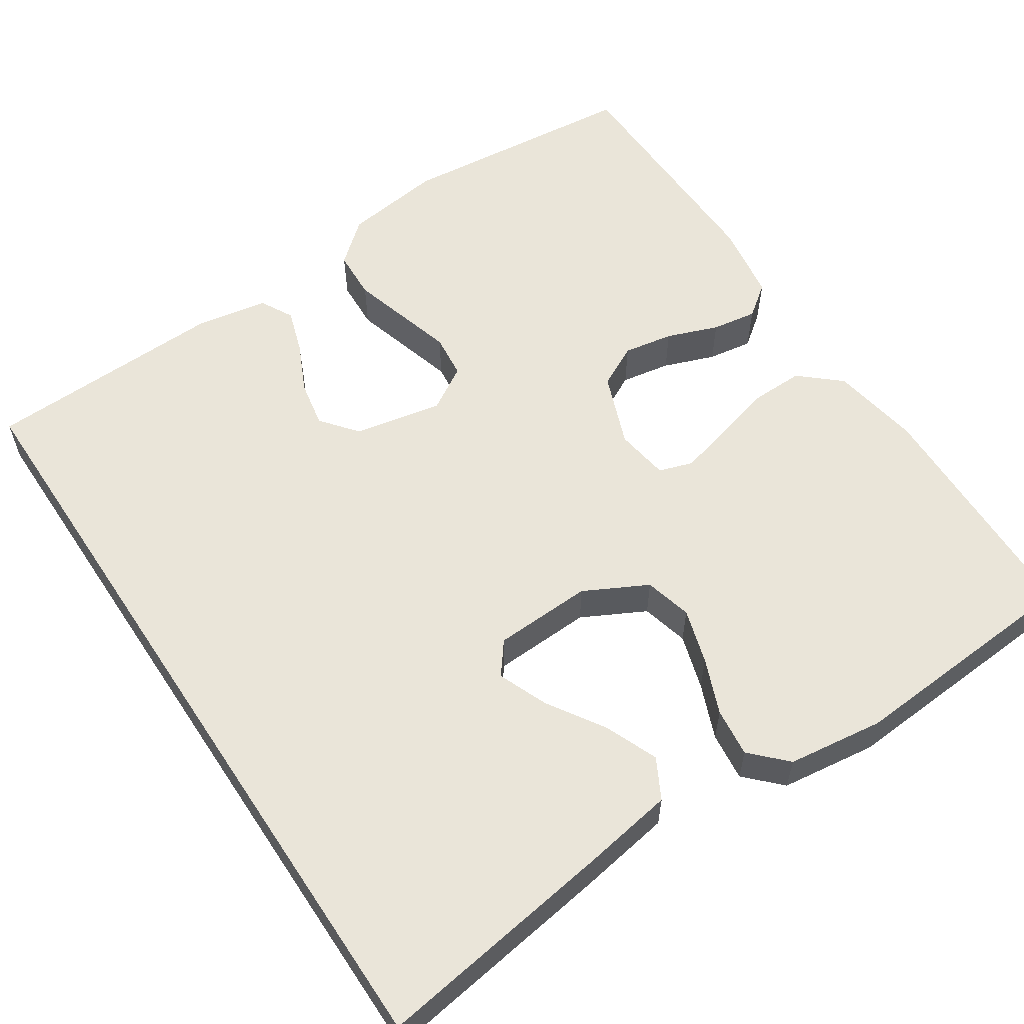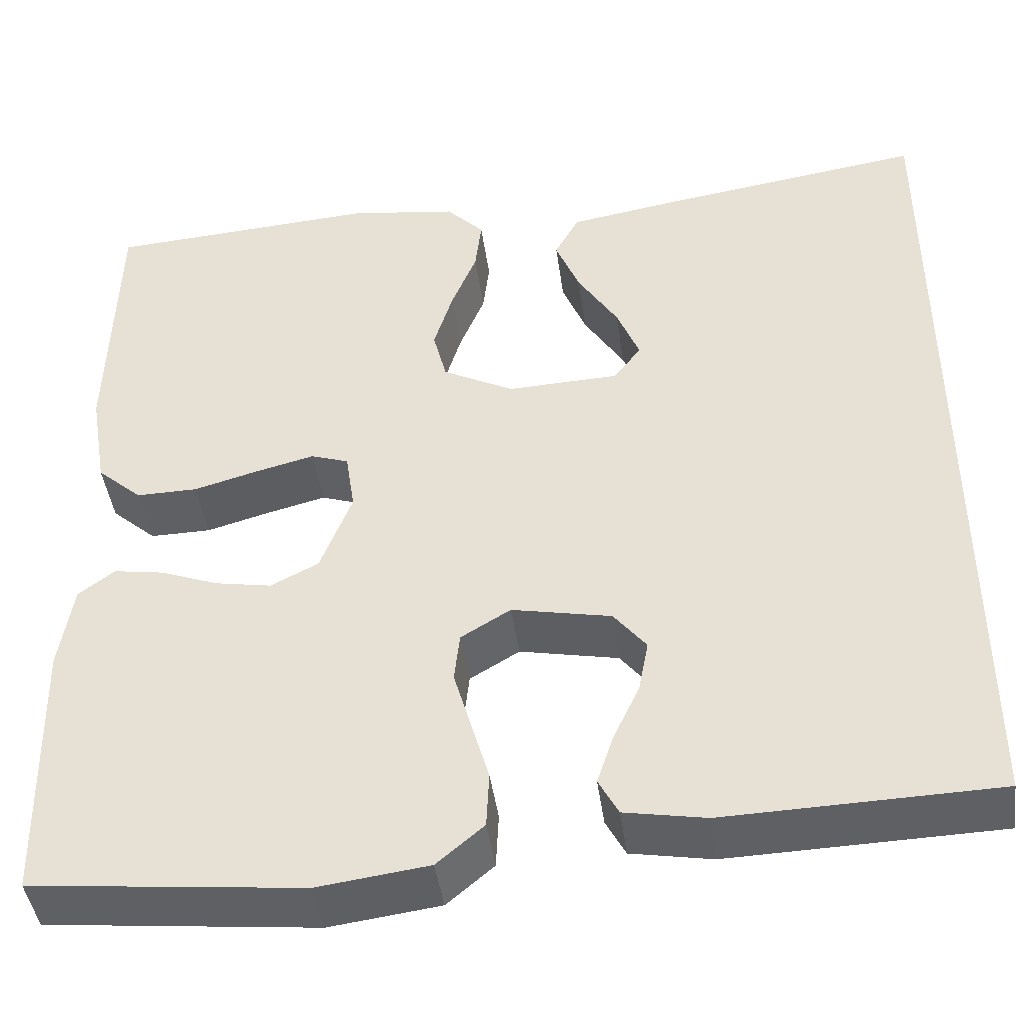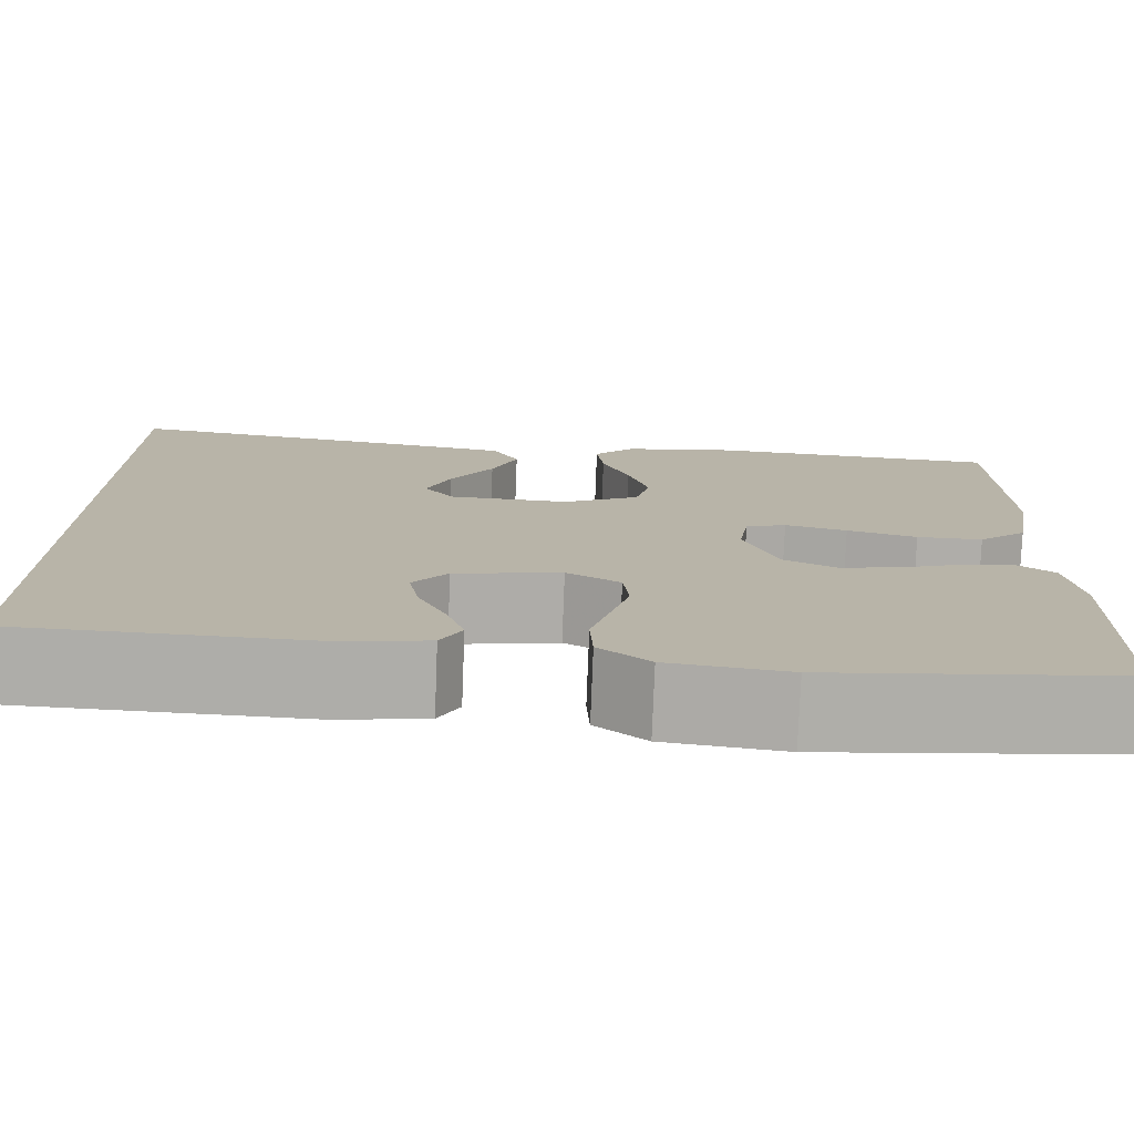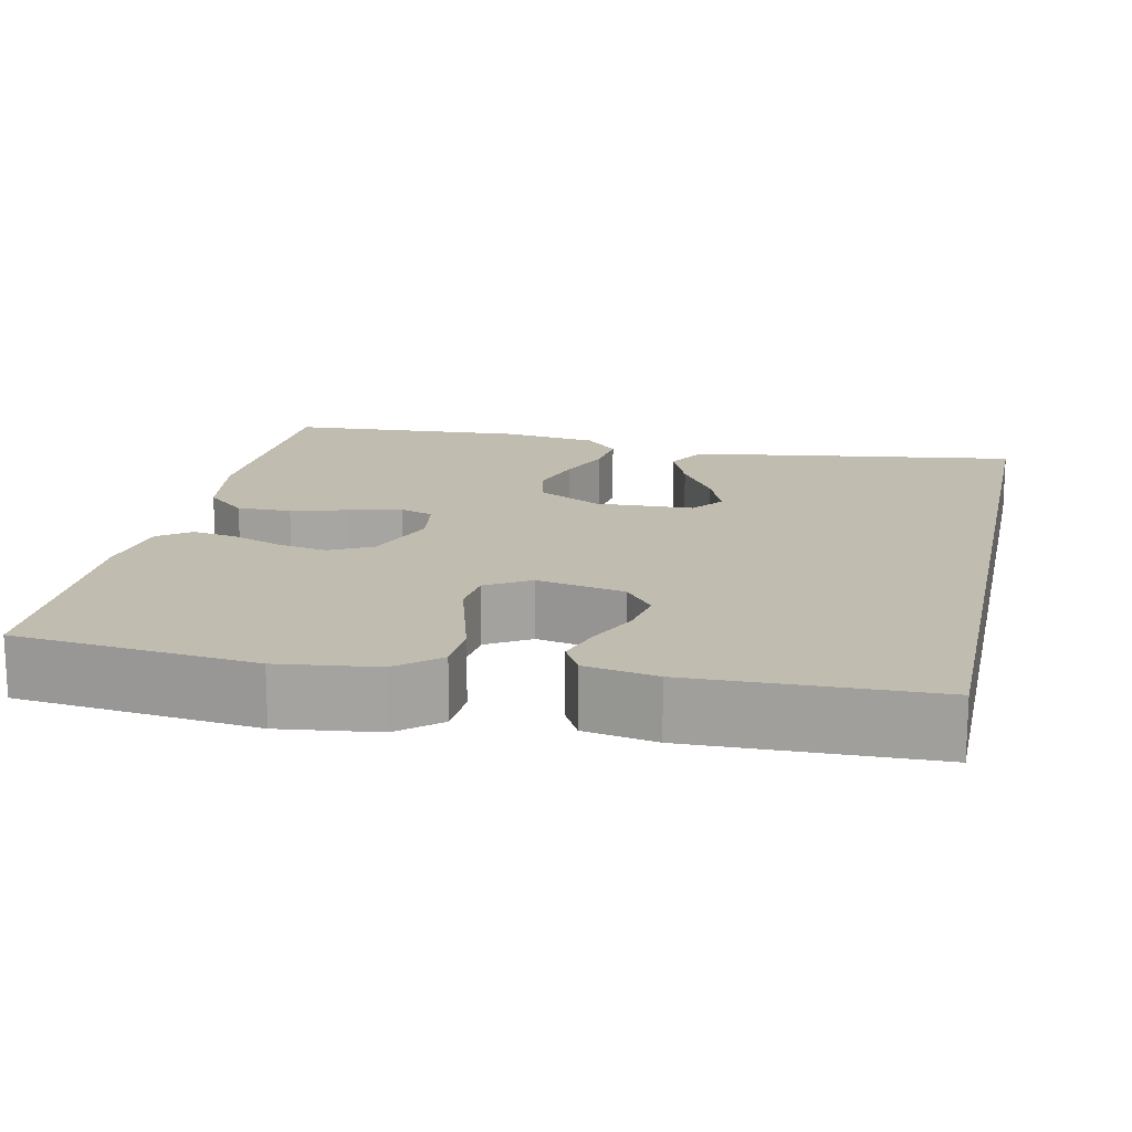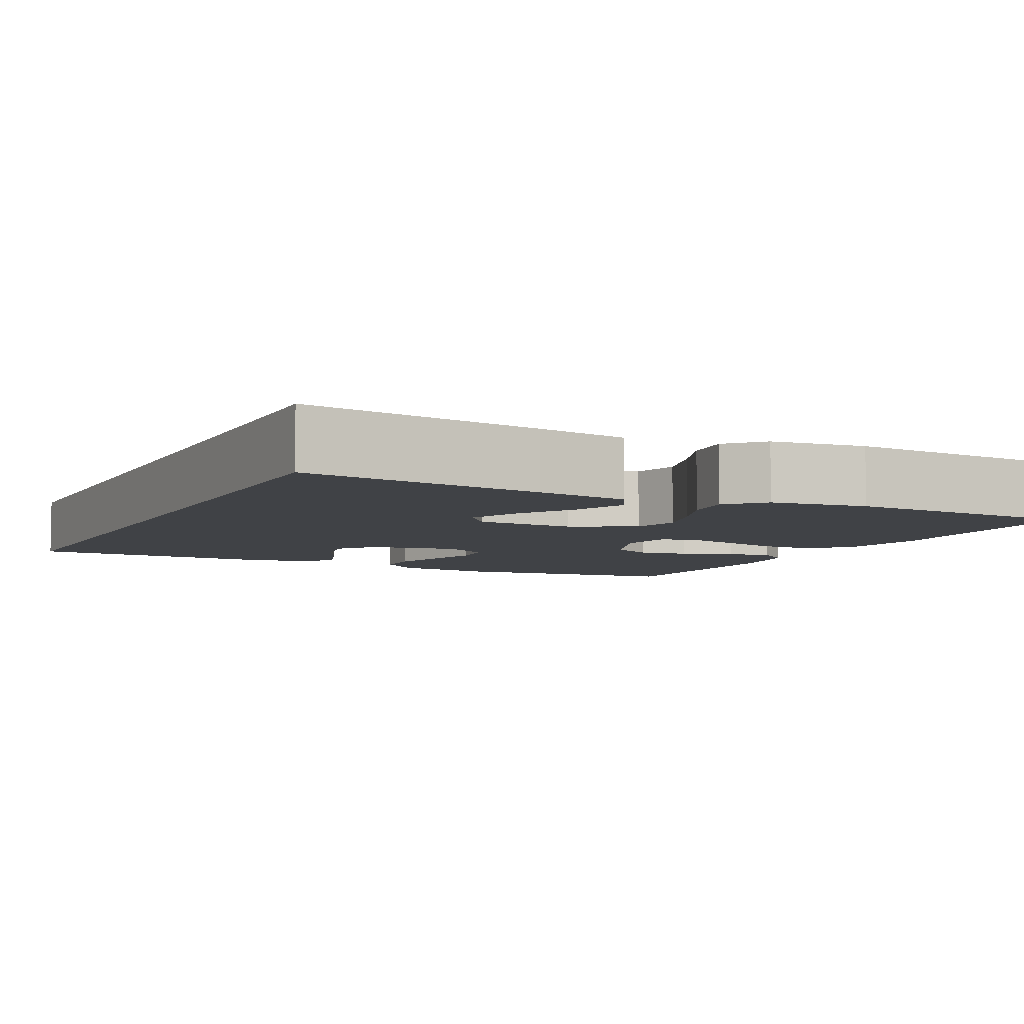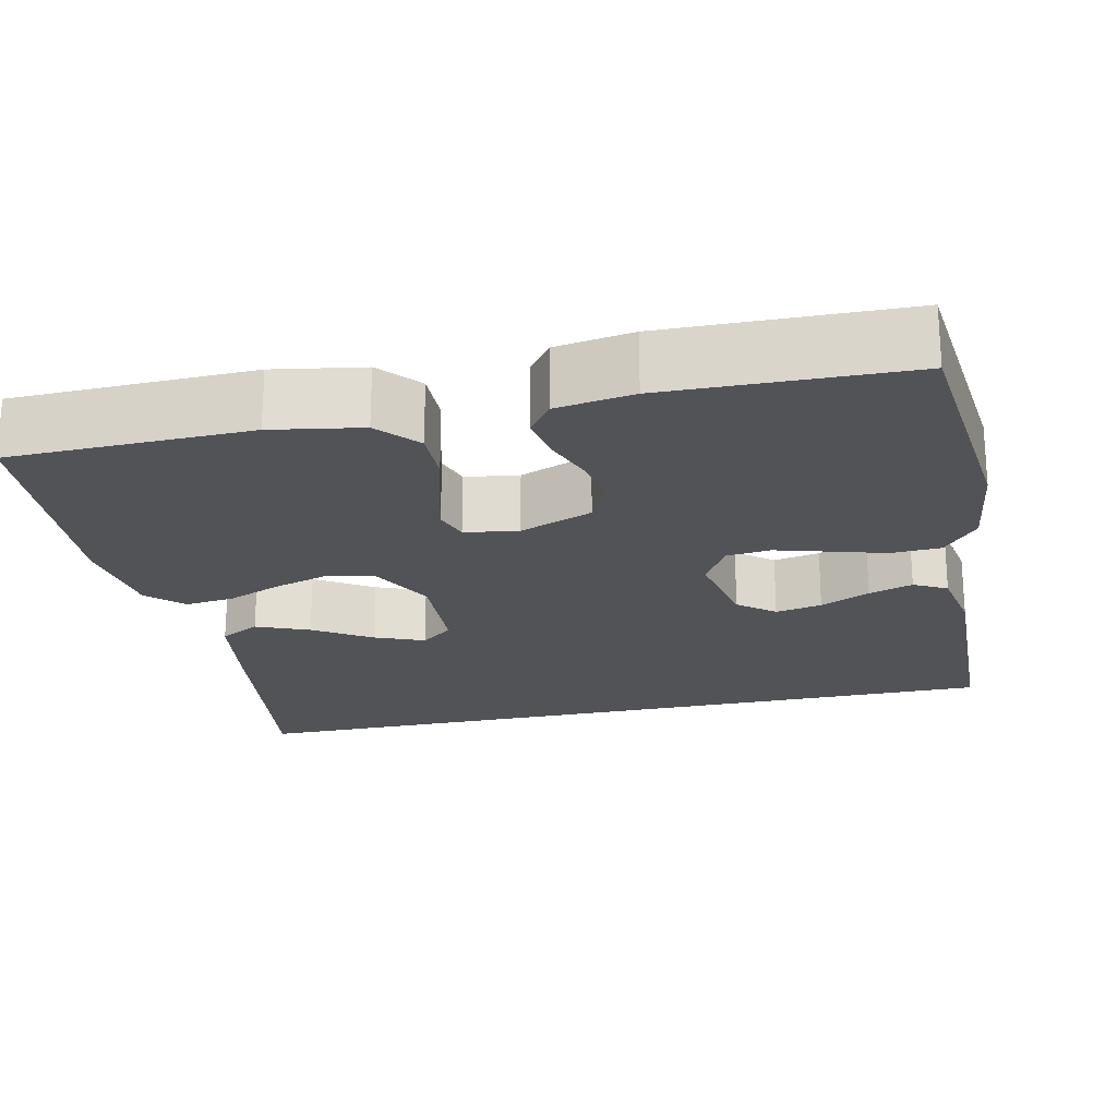
<metadata>
{"format":"obj","ext":"obj","renderer":"f3d","projection":"perspective","resolution":1024,"background":"white","views":[{"elev":58.2,"azim":-33.5,"up":"+Y"},{"elev":-43.8,"azim":-172.3,"up":"+Z"},{"elev":-77.3,"azim":-2.2,"up":"+Z"},{"elev":16.3,"azim":-167.7,"up":"+Y"},{"elev":-6.2,"azim":-26.3,"up":"+Y"},{"elev":-21.8,"azim":102.4,"up":"+Y"}]}
</metadata>
<code>
v -0.5 0.07 -0.476
v -0.5 0.07 0.519
v -0.2 0.07 0.475
v -0.084 0.07 0.456
v -0.057 0.07 0.406
v -0.084 0.07 0.34
v -0.129 0.07 0.269
v -0.154 0.07 0.207
v -0.123 0.07 0.167
v 0 0.07 0.162
v 0.079 0.07 0.203
v 0.094 0.07 0.262
v 0.073 0.07 0.331
v 0.045 0.07 0.4
v 0.038 0.07 0.461
v 0.08 0.07 0.504
v 0.2 0.07 0.52
v 0.5 0.07 0.5
v 0.507 0.07 0.2
v 0.488 0.07 0.088
v 0.438 0.07 0.044
v 0.37 0.07 0.045
v 0.298 0.07 0.065
v 0.234 0.07 0.081
v 0.192 0.07 0.067
v 0.182 0.07 0
v 0.217 0.07 -0.091
v 0.27 0.07 -0.118
v 0.332 0.07 -0.107
v 0.396 0.07 -0.083
v 0.452 0.07 -0.074
v 0.492 0.07 -0.104
v 0.507 0.07 -0.2
v 0.5 0.07 -0.5
v 0.2 0.07 -0.531
v 0.077 0.07 -0.515
v 0.025 0.07 -0.471
v 0.022 0.07 -0.409
v 0.042 0.07 -0.34
v 0.061 0.07 -0.274
v 0.055 0.07 -0.219
v 0 0.07 -0.186
v -0.11 0.07 -0.208
v -0.146 0.07 -0.253
v -0.135 0.07 -0.311
v -0.106 0.07 -0.373
v -0.088 0.07 -0.428
v -0.11 0.07 -0.469
v -0.2 0.07 -0.485
v -0.5 0 -0.476
v -0.5 0 0.519
v -0.2 0 0.475
v -0.084 0 0.456
v -0.057 0 0.406
v -0.084 0 0.34
v -0.129 0 0.269
v -0.154 0 0.207
v -0.123 0 0.167
v 0 0 0.162
v 0.079 0 0.203
v 0.094 0 0.262
v 0.073 0 0.331
v 0.045 0 0.4
v 0.038 0 0.461
v 0.08 0 0.504
v 0.2 0 0.52
v 0.5 0 0.5
v 0.507 0 0.2
v 0.488 0 0.088
v 0.438 0 0.044
v 0.37 0 0.045
v 0.298 0 0.065
v 0.234 0 0.081
v 0.192 0 0.067
v 0.182 0 0
v 0.217 0 -0.091
v 0.27 0 -0.118
v 0.332 0 -0.107
v 0.396 0 -0.083
v 0.452 0 -0.074
v 0.492 0 -0.104
v 0.507 0 -0.2
v 0.5 0 -0.5
v 0.2 0 -0.531
v 0.077 0 -0.515
v 0.025 0 -0.471
v 0.022 0 -0.409
v 0.042 0 -0.34
v 0.061 0 -0.274
v 0.055 0 -0.219
v 0 0 -0.186
v -0.11 0 -0.208
v -0.146 0 -0.253
v -0.135 0 -0.311
v -0.106 0 -0.373
v -0.088 0 -0.428
v -0.11 0 -0.469
v -0.2 0 -0.485
f 48 49 1
f 47 48 1
f 46 47 1
f 45 46 1
f 44 45 1 2
f 43 44 2 3
f 37 38 39
f 36 37 39
f 35 36 39
f 34 35 39
f 33 34 39
f 32 33 39
f 31 32 39
f 30 31 39
f 29 30 39
f 28 29 39 40
f 27 28 40 41
f 21 22 23
f 20 21 23
f 19 20 23
f 18 19 23
f 17 18 23
f 16 17 23
f 15 16 23
f 14 15 23
f 13 14 23
f 12 13 23 24
f 11 12 24 25
f 5 6 7
f 4 5 7
f 3 4 7
f 3 7 8
f 43 3 8
f 42 43 8 9
f 42 9 10
f 41 42 10
f 27 41 10
f 26 27 10
f 10 11 25 26
f 50 98 97
f 50 97 96
f 50 96 95
f 50 95 94
f 51 50 94 93
f 52 51 93 92
f 88 87 86
f 88 86 85
f 88 85 84
f 88 84 83
f 88 83 82
f 88 82 81
f 88 81 80
f 88 80 79
f 88 79 78
f 89 88 78 77
f 90 89 77 76
f 72 71 70
f 72 70 69
f 72 69 68
f 72 68 67
f 72 67 66
f 72 66 65
f 72 65 64
f 72 64 63
f 72 63 62
f 73 72 62 61
f 74 73 61 60
f 56 55 54
f 56 54 53
f 56 53 52
f 57 56 52
f 57 52 92
f 58 57 92 91
f 59 58 91
f 59 91 90
f 59 90 76
f 59 76 75
f 75 74 60 59
f 1 50 51 2
f 2 51 52 3
f 3 52 53 4
f 4 53 54 5
f 5 54 55 6
f 6 55 56 7
f 7 56 57 8
f 8 57 58 9
f 9 58 59 10
f 10 59 60 11
f 11 60 61 12
f 12 61 62 13
f 13 62 63 14
f 14 63 64 15
f 15 64 65 16
f 16 65 66 17
f 17 66 67 18
f 18 67 68 19
f 19 68 69 20
f 20 69 70 21
f 21 70 71 22
f 22 71 72 23
f 23 72 73 24
f 24 73 74 25
f 25 74 75 26
f 26 75 76 27
f 27 76 77 28
f 28 77 78 29
f 29 78 79 30
f 30 79 80 31
f 31 80 81 32
f 32 81 82 33
f 33 82 83 34
f 34 83 84 35
f 35 84 85 36
f 36 85 86 37
f 37 86 87 38
f 38 87 88 39
f 39 88 89 40
f 40 89 90 41
f 41 90 91 42
f 42 91 92 43
f 43 92 93 44
f 44 93 94 45
f 45 94 95 46
f 46 95 96 47
f 47 96 97 48
f 48 97 98 49
f 49 98 50 1

</code>
